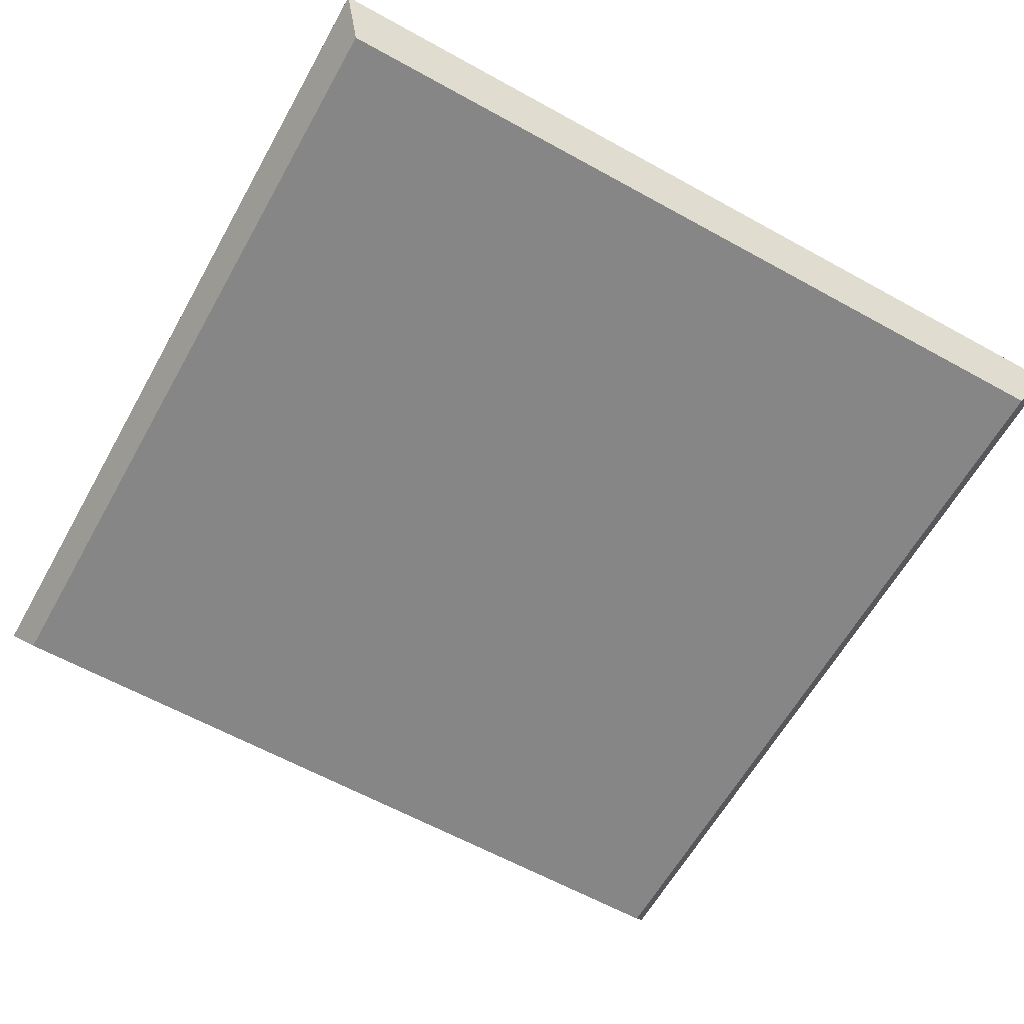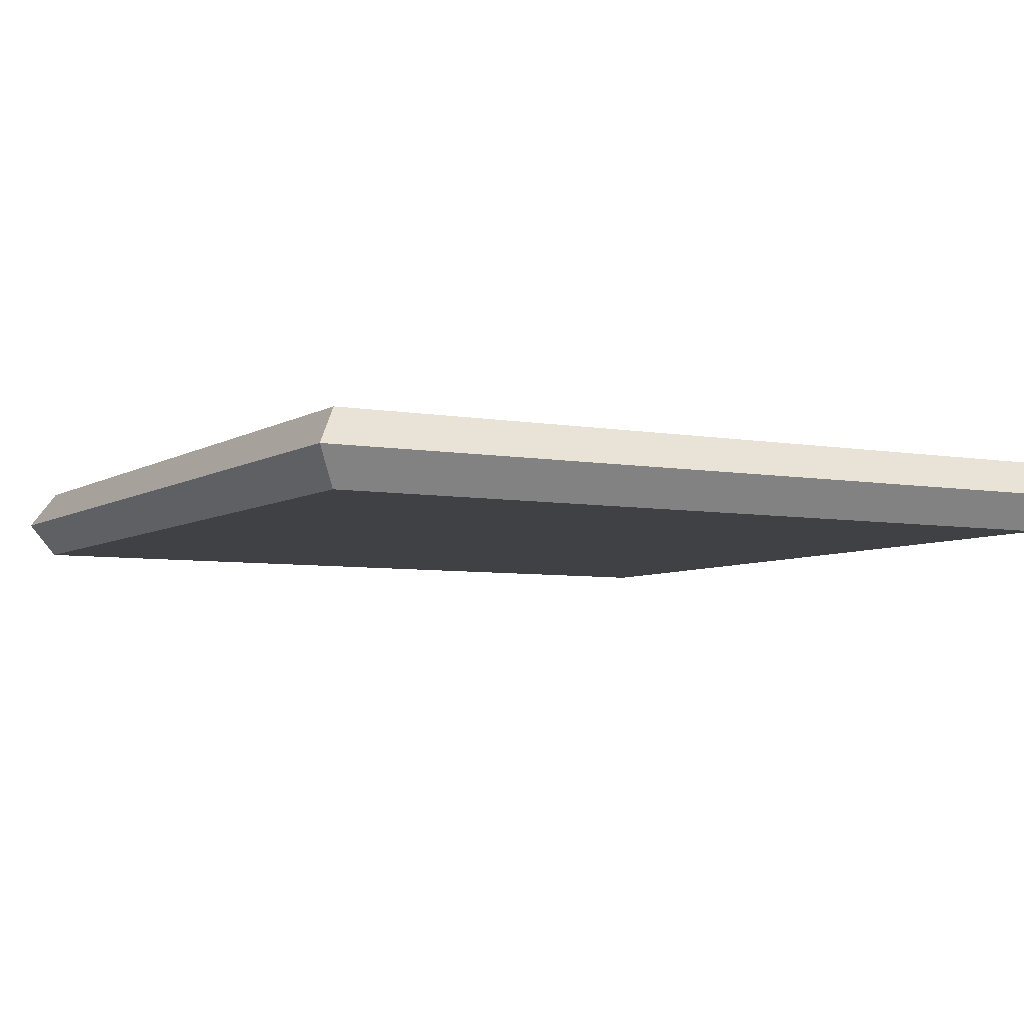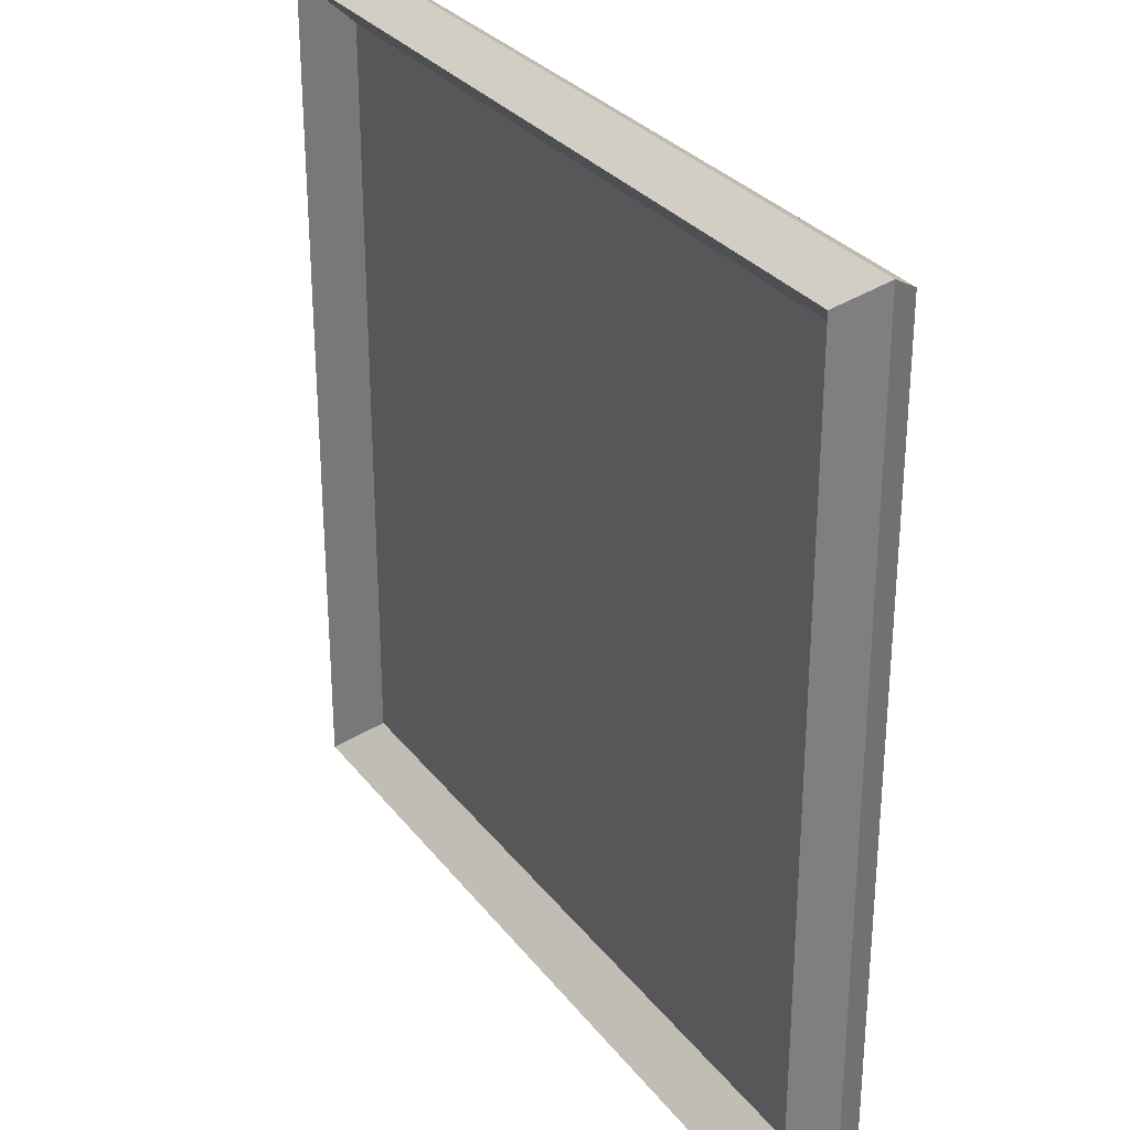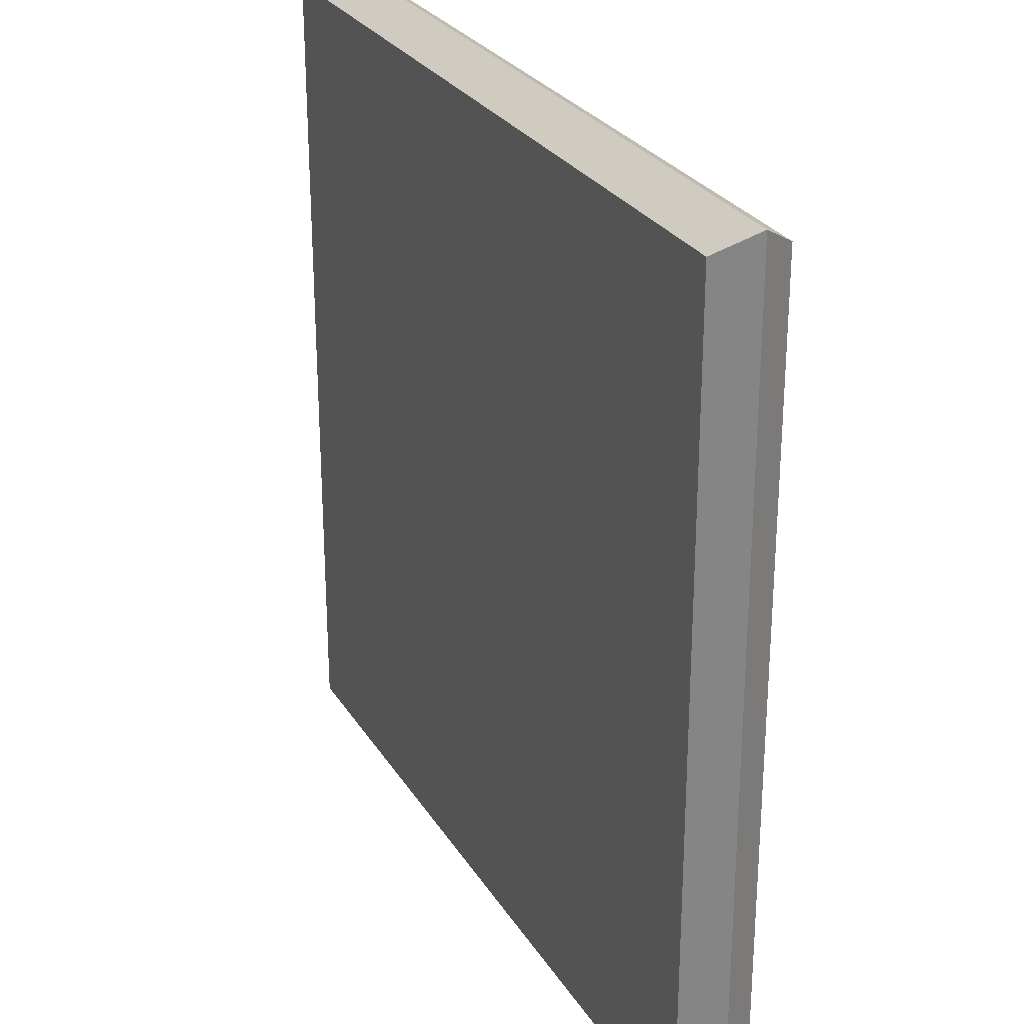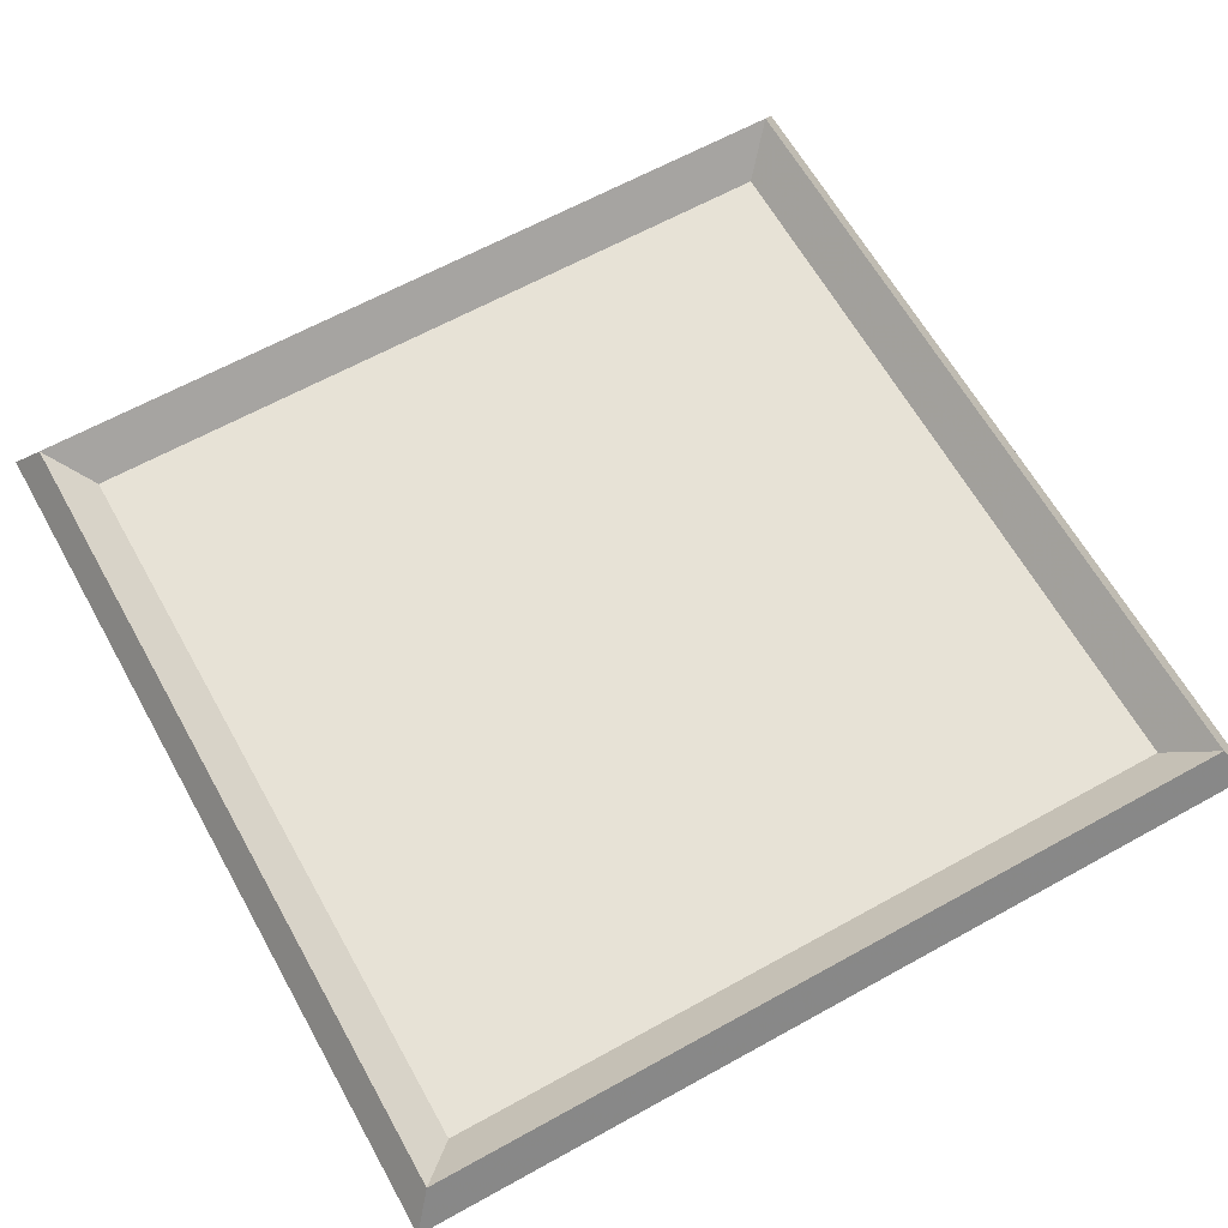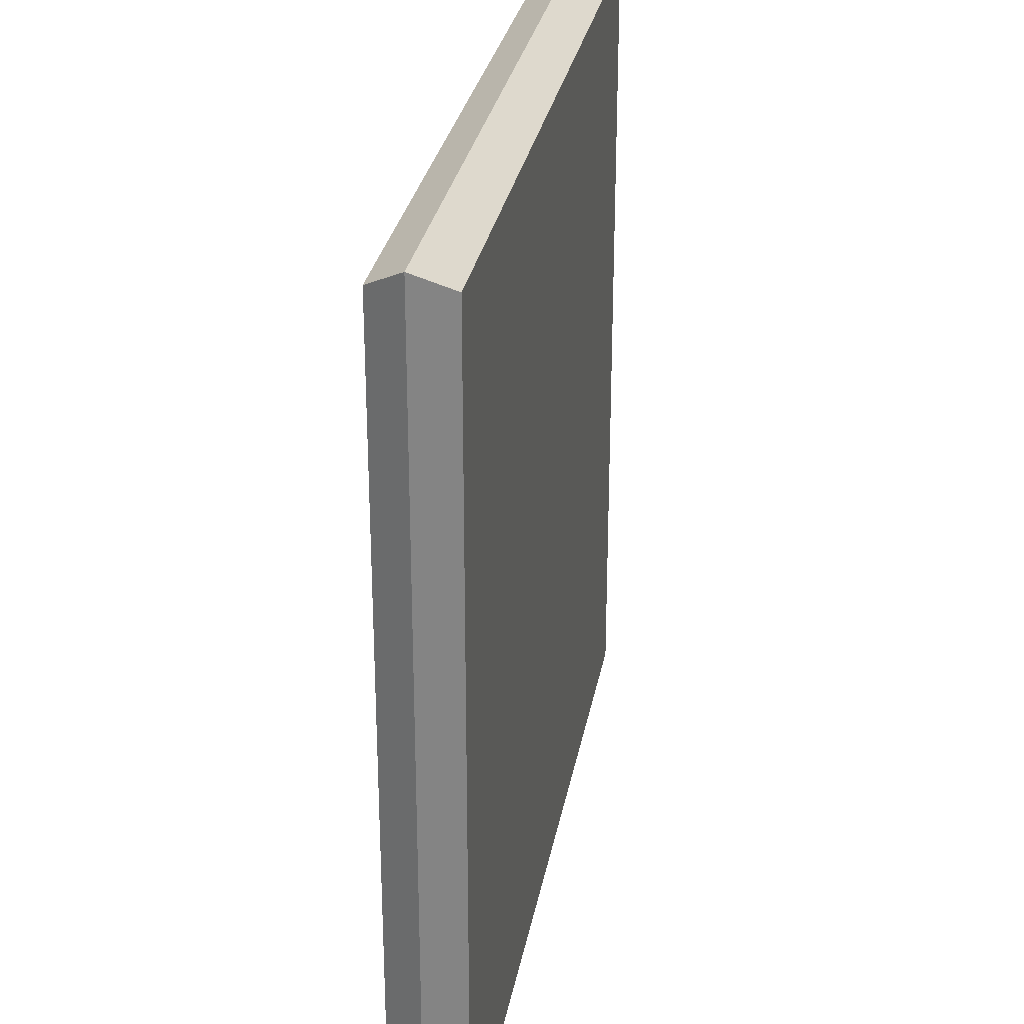
<metadata>
{"format":"obj","ext":"obj","renderer":"f3d","projection":"perspective","resolution":1024,"background":"white","views":[{"elev":-62.2,"azim":150.7,"up":"+Y"},{"elev":-5.8,"azim":-119.3,"up":"+Y"},{"elev":29.9,"azim":-120.3,"up":"+Z"},{"elev":27.3,"azim":64.6,"up":"+Z"},{"elev":63.7,"azim":-119.2,"up":"+Y"},{"elev":29.1,"azim":-79.8,"up":"+Z"}]}
</metadata>
<code>
o Cube
v 4.308 -0.3856 -4.308
v 4.308 -0.3856 4.308
v -4.308 -0.3856 4.308
v -4.308 -0.3856 -4.308
v 4.308 0.3856 -4.308
v 4.308 0.3856 4.308
v -4.308 0.3856 4.308
v -4.308 0.3856 -4.308
v 4.553 0 -4.553
v 4.553 0 4.553
v -4.553 0 4.553
v -4.553 0 -4.553
v -3.908 -0.01831 3.908
v -3.908 -0.01831 -3.908
v 3.908 -0.01831 3.908
v 3.908 -0.01831 -3.908
f 1 2 3 4
f 1 9 10 2
f 9 5 6 10
f 2 10 11 3
f 10 6 7 11
f 3 11 12 4
f 11 7 8 12
f 5 9 12 8
f 9 1 4 12
f 8 7 13 14
f 7 6 15 13
f 5 8 14 16
f 6 5 16 15
f 16 14 13 15

</code>
